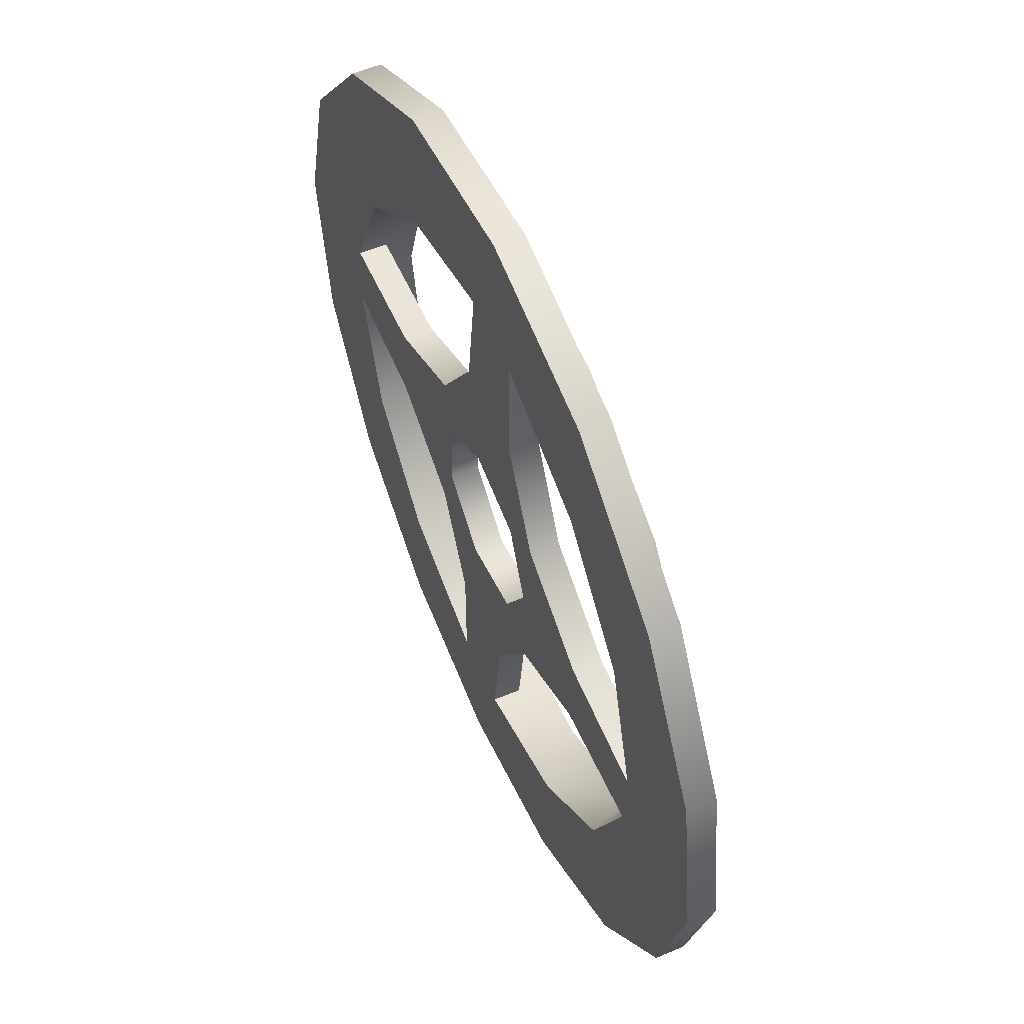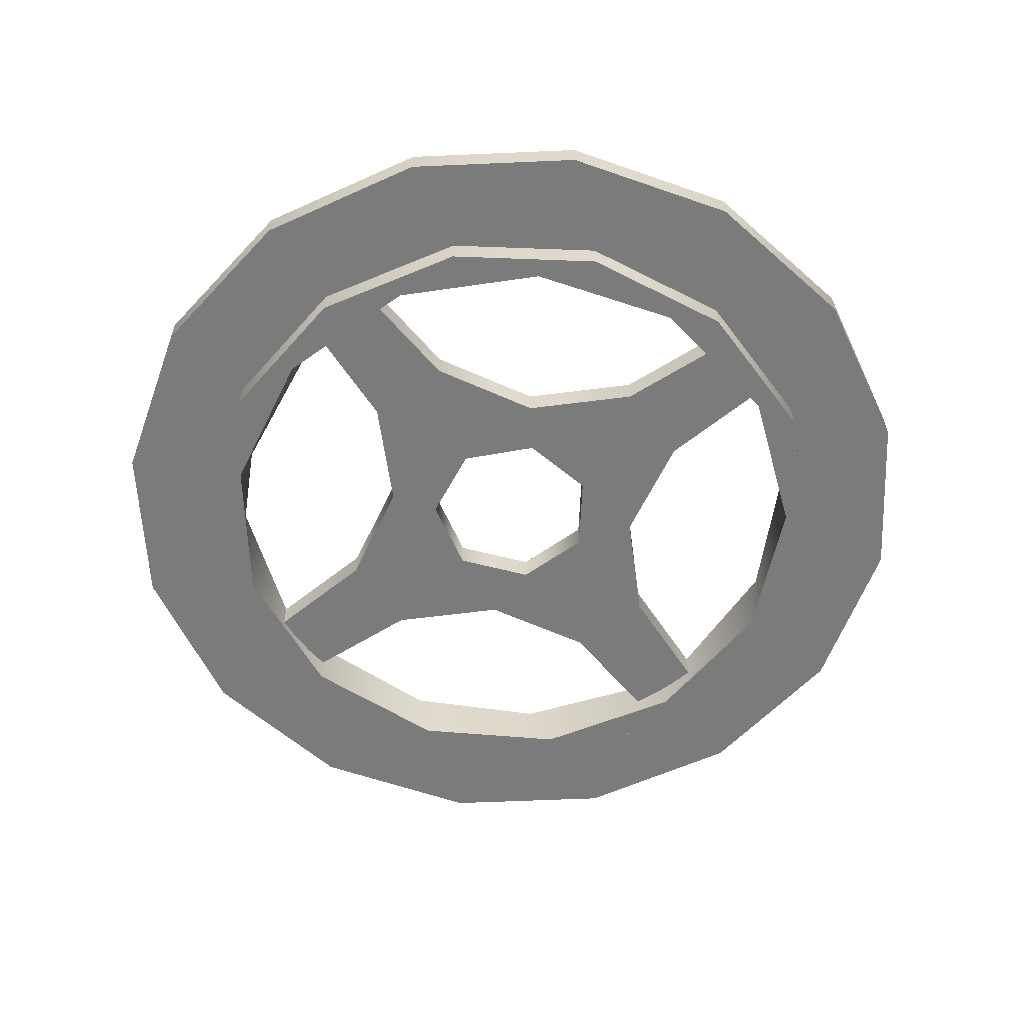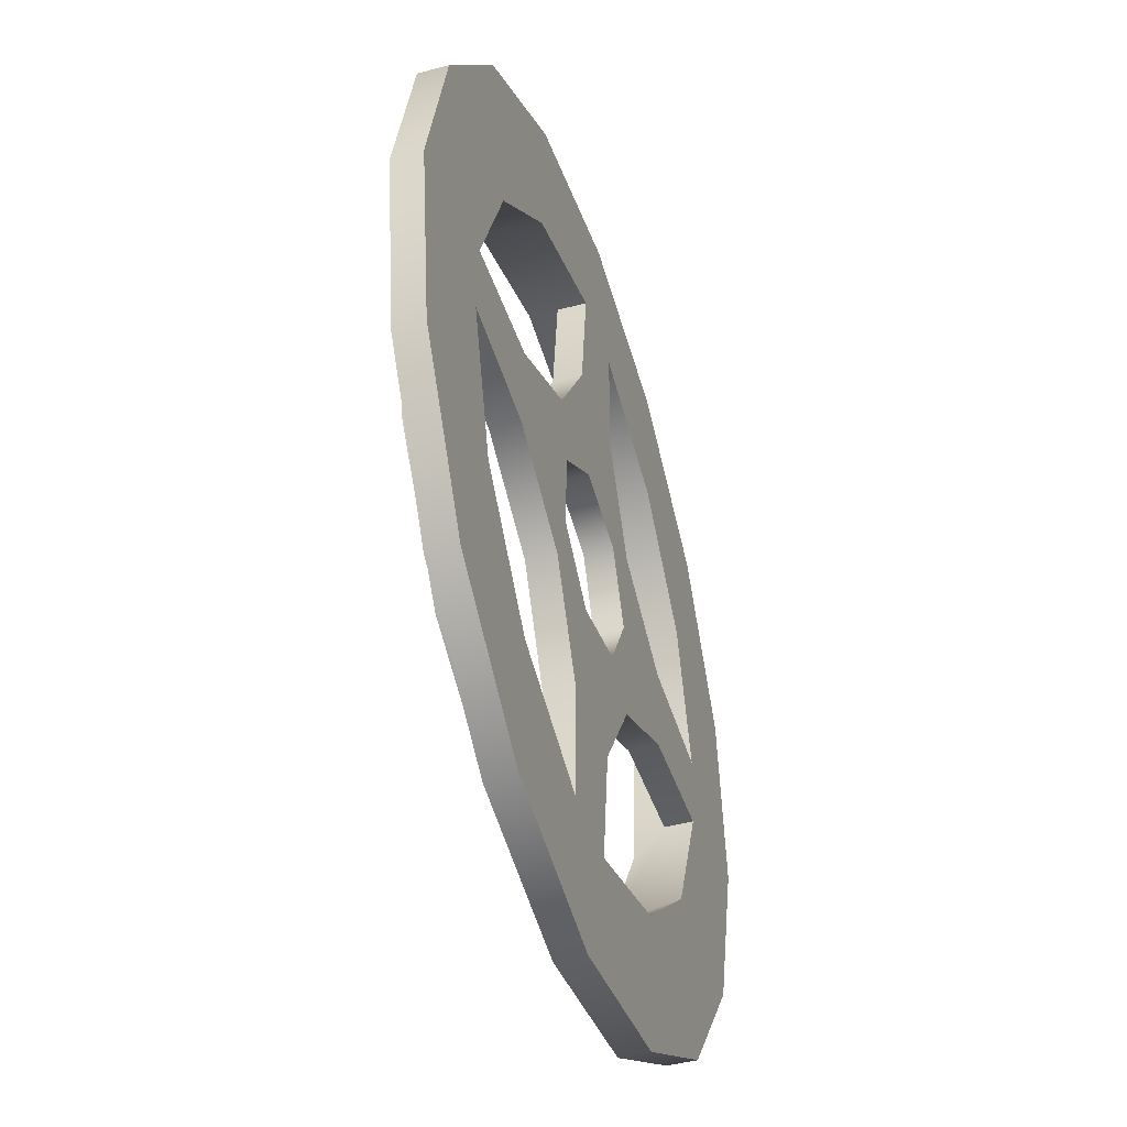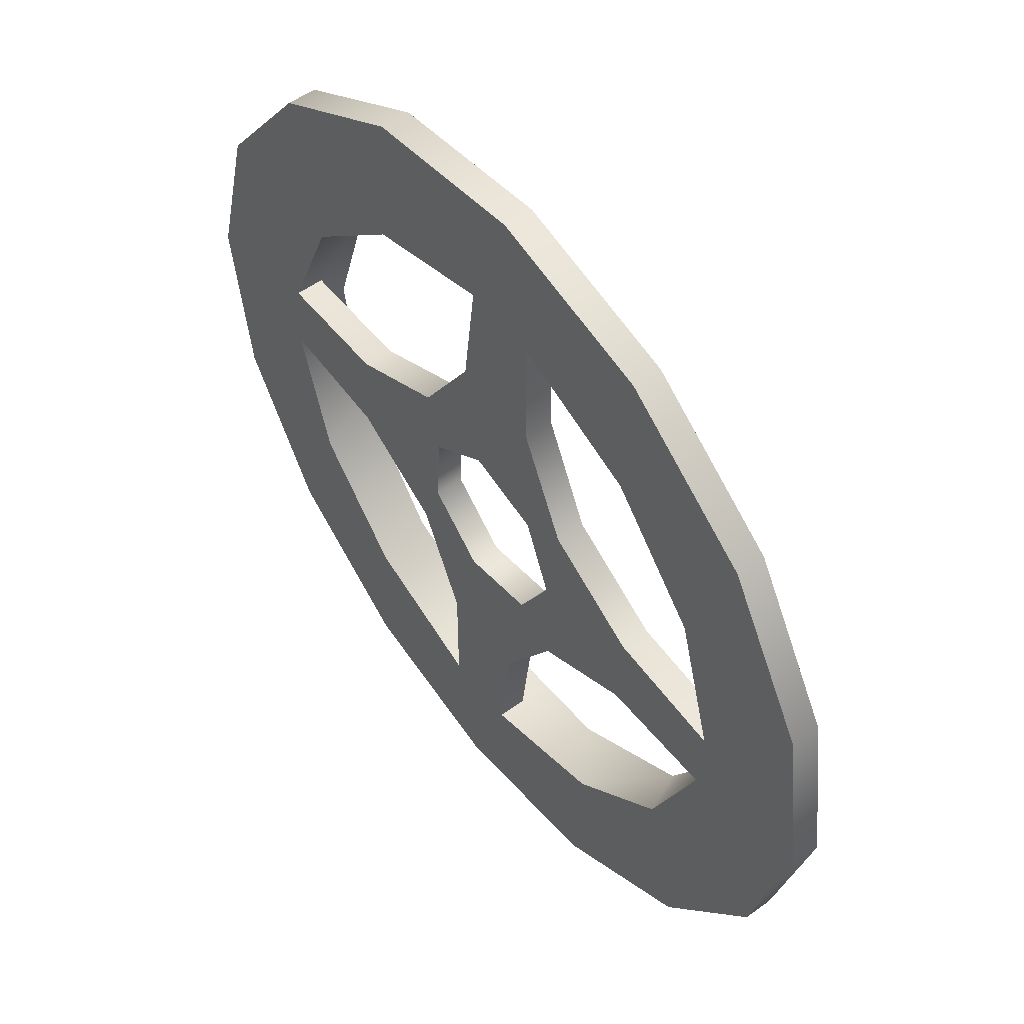
<metadata>
{"format":"obj","ext":"obj","renderer":"f3d","projection":"perspective","resolution":1024,"background":"white","views":[{"elev":56.4,"azim":66.1,"up":"+Y"},{"elev":-58.4,"azim":122.9,"up":"+Z"},{"elev":-43.9,"azim":-72.4,"up":"+Y"},{"elev":53.5,"azim":52.3,"up":"+Y"}]}
</metadata>
<code>
g Face_1
v 0.2205 -0.241 -0.0632
v 0.2198 -0.2472 -0.0632
v 0.2165 -0.2524 -0.0632
v 0.2219 -0.241 -0.0632
v 0.2232 -0.2411 -0.0632
v 0.2245 -0.2413 -0.0632
v 0.2271 -0.253 -0.0632
v 0.2245 -0.2475 -0.0632
v 0.2385 -0.257 -0.0632
v 0.2323 -0.2563 -0.0632
v 0.2385 -0.2584 -0.0632
v 0.2384 -0.2597 -0.0632
v 0.2382 -0.261 -0.0632
v 0.2265 -0.2636 -0.0632
v 0.232 -0.261 -0.0632
v 0.2225 -0.275 -0.0632
v 0.2232 -0.2688 -0.0632
v 0.2211 -0.275 -0.0632
v 0.2198 -0.2749 -0.0632
v 0.2185 -0.2747 -0.0632
v 0.2159 -0.263 -0.0632
v 0.2185 -0.2685 -0.0632
v 0.2045 -0.259 -0.0632
v 0.2107 -0.2597 -0.0632
v 0.2045 -0.2583 -0.0632
v 0.2045 -0.2576 -0.0632
v 0.2045 -0.257 -0.0632
v 0.2046 -0.2563 -0.0632
v 0.2047 -0.2556 -0.0632
v 0.2048 -0.255 -0.0632
v 0.211 -0.255 -0.0632
v 0.2263 -0.2583 -0.0632
v 0.2247 -0.2544 -0.0632
v 0.2207 -0.2533 -0.0632
v 0.2173 -0.2557 -0.0632
v 0.2171 -0.2598 -0.0632
v 0.2202 -0.2626 -0.0632
v 0.2243 -0.2619 -0.0632
f 17 16 18
f 15 12 13
f 22 18 19
f 22 19 20
f 22 17 18
f 10 9 11
f 10 11 12
f 10 12 15
f 38 14 17
f 32 15 14
f 32 14 38
f 32 10 15
f 37 38 17
f 37 17 22
f 21 37 22
f 7 10 32
f 33 7 32
f 36 37 21
f 24 36 21
f 8 33 34
f 8 7 33
f 3 34 35
f 2 8 34
f 2 34 3
f 31 35 36
f 31 36 24
f 31 3 35
f 25 24 23
f 26 24 25
f 5 6 8
f 27 24 26
f 27 31 24
f 4 5 8
f 4 8 2
f 28 31 27
f 29 31 28
f 1 4 2
f 30 31 29
g Face_2
v 0.1978 -0.2566 -0.0632
v 0.2001 -0.2476 -0.0632
v 0.2057 -0.2402 -0.0632
v 0.2137 -0.2356 -0.0632
v 0.2229 -0.2343 -0.0632
v 0.2319 -0.2366 -0.0632
v 0.2393 -0.2422 -0.0632
v 0.2439 -0.2502 -0.0632
v 0.2452 -0.2594 -0.0632
v 0.2429 -0.2684 -0.0632
v 0.2373 -0.2758 -0.0632
v 0.2293 -0.2804 -0.0632
v 0.2201 -0.2817 -0.0632
v 0.2111 -0.2794 -0.0632
v 0.2037 -0.2738 -0.0632
v 0.1991 -0.2658 -0.0632
v 0.1978 -0.2566 -0.0632
v 0.1978 -0.2566 -0.0617
v 0.2001 -0.2476 -0.0617
v 0.2057 -0.2402 -0.0617
v 0.2137 -0.2356 -0.0617
v 0.2229 -0.2343 -0.0617
v 0.2319 -0.2366 -0.0617
v 0.2393 -0.2422 -0.0617
v 0.2439 -0.2502 -0.0617
v 0.2452 -0.2594 -0.0617
v 0.2429 -0.2684 -0.0617
v 0.2373 -0.2758 -0.0617
v 0.2293 -0.2804 -0.0617
v 0.2201 -0.2817 -0.0617
v 0.2111 -0.2794 -0.0617
v 0.2037 -0.2738 -0.0617
v 0.1991 -0.2658 -0.0617
v 0.1978 -0.2566 -0.0617
f 71 55 54
f 71 72 55
f 70 54 53
f 70 71 54
f 69 53 52
f 69 70 53
f 68 52 51
f 68 69 52
f 67 51 50
f 67 68 51
f 66 50 49
f 66 67 50
f 65 49 48
f 65 66 49
f 64 48 47
f 64 65 48
f 63 47 46
f 63 64 47
f 62 46 45
f 62 63 46
f 61 45 44
f 61 62 45
f 60 44 43
f 60 61 44
f 59 43 42
f 59 60 43
f 58 42 41
f 58 59 42
f 57 41 40
f 57 58 41
f 56 40 39
f 56 57 40
g Face_3
v 0.1978 -0.2566 -0.0632
v 0.2001 -0.2476 -0.0632
v 0.2057 -0.2402 -0.0632
v 0.2137 -0.2356 -0.0632
v 0.2229 -0.2343 -0.0632
v 0.2319 -0.2366 -0.0632
v 0.2393 -0.2422 -0.0632
v 0.2439 -0.2502 -0.0632
v 0.2452 -0.2594 -0.0632
v 0.2429 -0.2684 -0.0632
v 0.2373 -0.2758 -0.0632
v 0.2293 -0.2804 -0.0632
v 0.2201 -0.2817 -0.0632
v 0.2111 -0.2794 -0.0632
v 0.2037 -0.2738 -0.0632
v 0.1991 -0.2658 -0.0632
v 0.203 -0.2569 -0.0632
v 0.2053 -0.249 -0.0632
v 0.2109 -0.2429 -0.0632
v 0.2185 -0.2397 -0.0632
v 0.2267 -0.2402 -0.0632
v 0.2339 -0.2443 -0.0632
v 0.2386 -0.251 -0.0632
v 0.24 -0.2591 -0.0632
v 0.2377 -0.267 -0.0632
v 0.2321 -0.2731 -0.0632
v 0.2245 -0.2763 -0.0632
v 0.2163 -0.2758 -0.0632
v 0.2091 -0.2717 -0.0632
v 0.2044 -0.265 -0.0632
f 98 83 84
f 97 82 83
f 97 83 98
f 99 84 85
f 99 98 84
f 96 81 82
f 96 82 97
f 100 99 85
f 80 81 96
f 86 100 85
f 95 80 96
f 101 100 86
f 79 80 95
f 87 101 86
f 94 79 95
f 102 101 87
f 78 79 94
f 88 102 87
f 93 78 94
f 89 102 88
f 73 89 88
f 77 93 92
f 77 78 93
f 74 90 89
f 74 89 73
f 76 92 91
f 76 77 92
f 75 91 90
f 75 76 91
f 75 90 74
g Face_4
v 0.1978 -0.2566 -0.0617
v 0.2001 -0.2476 -0.0617
v 0.2057 -0.2402 -0.0617
v 0.2137 -0.2356 -0.0617
v 0.2229 -0.2343 -0.0617
v 0.2319 -0.2366 -0.0617
v 0.2393 -0.2422 -0.0617
v 0.2439 -0.2502 -0.0617
v 0.2452 -0.2594 -0.0617
v 0.2429 -0.2684 -0.0617
v 0.2373 -0.2758 -0.0617
v 0.2293 -0.2804 -0.0617
v 0.2201 -0.2817 -0.0617
v 0.2111 -0.2794 -0.0617
v 0.2037 -0.2738 -0.0617
v 0.1991 -0.2658 -0.0617
v 0.2263 -0.2583 -0.0617
v 0.2247 -0.2544 -0.0617
v 0.2207 -0.2533 -0.0617
v 0.2173 -0.2557 -0.0617
v 0.2171 -0.2598 -0.0617
v 0.2202 -0.2626 -0.0617
v 0.2243 -0.2619 -0.0617
v 0.2048 -0.255 -0.0617
v 0.2077 -0.2481 -0.0617
v 0.2133 -0.2431 -0.0617
v 0.2205 -0.241 -0.0617
v 0.2165 -0.2524 -0.0617
v 0.211 -0.255 -0.0617
v 0.2198 -0.2472 -0.0617
v 0.2185 -0.2747 -0.0617
v 0.2116 -0.2718 -0.0617
v 0.2066 -0.2662 -0.0617
v 0.2045 -0.259 -0.0617
v 0.2159 -0.263 -0.0617
v 0.2185 -0.2685 -0.0617
v 0.2107 -0.2597 -0.0617
v 0.2382 -0.261 -0.0617
v 0.2353 -0.2679 -0.0617
v 0.2297 -0.2729 -0.0617
v 0.2225 -0.275 -0.0617
v 0.2265 -0.2636 -0.0617
v 0.232 -0.261 -0.0617
v 0.2232 -0.2688 -0.0617
v 0.2245 -0.2413 -0.0617
v 0.2314 -0.2442 -0.0617
v 0.2364 -0.2498 -0.0617
v 0.2385 -0.257 -0.0617
v 0.2271 -0.253 -0.0617
v 0.2245 -0.2475 -0.0617
v 0.2323 -0.2563 -0.0617
f 142 114 113
f 141 113 112
f 141 142 113
f 143 115 114
f 143 114 142
f 140 112 111
f 140 141 112
f 133 115 143
f 150 140 111
f 110 150 111
f 116 115 133
f 138 143 146
f 138 133 143
f 153 145 140
f 153 140 150
f 125 146 144
f 134 116 133
f 149 150 110
f 119 144 145
f 119 145 153
f 119 125 144
f 124 146 125
f 124 138 146
f 137 138 124
f 109 149 110
f 117 116 134
f 151 119 153
f 120 119 151
f 123 137 124
f 135 117 134
f 148 149 109
f 139 137 123
f 152 121 120
f 152 120 151
f 130 122 121
f 108 148 109
f 118 117 135
f 132 130 121
f 132 121 152
f 131 139 123
f 131 123 122
f 131 122 130
f 136 118 135
f 147 148 108
f 129 132 152
f 129 152 147
f 126 139 131
f 126 136 139
f 103 118 136
f 103 136 126
f 107 147 108
f 107 129 147
f 104 126 127
f 104 103 126
f 106 129 107
f 106 128 129
f 105 127 128
f 105 128 106
f 105 104 127
g Face_5
v 0.2271 -0.253 -0.0617
v 0.2271 -0.253 -0.0632
v 0.2245 -0.2475 -0.0617
v 0.2245 -0.2413 -0.0617
v 0.2245 -0.2413 -0.0632
v 0.2245 -0.2475 -0.0632
f 159 154 155
f 159 156 154
f 158 157 156
f 158 156 159
g Face_6
v 0.2385 -0.257 -0.0617
v 0.2385 -0.257 -0.0632
v 0.2323 -0.2563 -0.0617
v 0.2271 -0.253 -0.0617
v 0.2271 -0.253 -0.0632
v 0.2323 -0.2563 -0.0632
f 165 160 161
f 165 162 160
f 164 163 162
f 164 162 165
g Face_7
v 0.2245 -0.2413 -0.0617
v 0.2314 -0.2442 -0.0617
v 0.2364 -0.2498 -0.0617
v 0.2385 -0.257 -0.0617
v 0.2385 -0.257 -0.0632
v 0.2385 -0.2584 -0.0632
v 0.2384 -0.2597 -0.0632
v 0.2382 -0.261 -0.0632
v 0.2382 -0.261 -0.0617
v 0.2353 -0.2679 -0.0617
v 0.2297 -0.2729 -0.0617
v 0.2225 -0.275 -0.0617
v 0.2225 -0.275 -0.0632
v 0.2211 -0.275 -0.0632
v 0.2198 -0.2749 -0.0632
v 0.2185 -0.2747 -0.0632
v 0.2185 -0.2747 -0.0617
v 0.2116 -0.2718 -0.0617
v 0.2066 -0.2662 -0.0617
v 0.2045 -0.259 -0.0617
v 0.2045 -0.259 -0.0632
v 0.2045 -0.2583 -0.0632
v 0.2045 -0.2576 -0.0632
v 0.2045 -0.257 -0.0632
v 0.2045 -0.257 -0.0647
v 0.2045 -0.257 -0.0647
v 0.2069 -0.2492 -0.0647
v 0.2127 -0.2435 -0.0647
v 0.2205 -0.241 -0.0647
v 0.2285 -0.2425 -0.0647
v 0.2349 -0.2475 -0.0647
v 0.2382 -0.2549 -0.0647
v 0.2377 -0.2631 -0.0647
v 0.2335 -0.27 -0.0647
v 0.2266 -0.2742 -0.0647
v 0.2184 -0.2747 -0.0647
v 0.211 -0.2714 -0.0647
v 0.206 -0.265 -0.0647
v 0.2045 -0.257 -0.0632
v 0.2046 -0.2563 -0.0632
v 0.2047 -0.2556 -0.0632
v 0.2048 -0.255 -0.0632
v 0.2048 -0.255 -0.0617
v 0.2077 -0.2481 -0.0617
v 0.2133 -0.2431 -0.0617
v 0.2205 -0.241 -0.0617
v 0.2205 -0.241 -0.0632
v 0.2219 -0.241 -0.0632
v 0.2232 -0.2411 -0.0632
v 0.2245 -0.2413 -0.0632
f 209 208 207
f 191 205 204
f 191 206 205
f 191 207 206
f 192 209 207
f 192 207 191
f 193 210 209
f 193 209 192
f 212 211 210
f 212 210 193
f 167 166 215
f 194 213 212
f 194 214 213
f 194 215 214
f 194 212 193
f 195 215 194
f 195 167 215
f 196 168 167
f 196 167 195
f 170 169 168
f 170 168 196
f 197 171 170
f 197 170 196
f 175 174 173
f 198 171 197
f 198 172 171
f 198 173 172
f 199 173 198
f 199 175 173
f 199 176 175
f 178 177 176
f 200 176 199
f 200 178 176
f 183 182 181
f 201 179 178
f 201 180 179
f 201 181 180
f 201 178 200
f 202 184 183
f 202 181 201
f 202 183 181
f 203 184 202
f 186 185 184
f 186 184 203
f 190 187 186
f 190 188 187
f 190 189 188
f 190 186 203
g Face_8
v 0.2265 -0.2636 -0.0617
v 0.2265 -0.2636 -0.0632
v 0.232 -0.261 -0.0617
v 0.2382 -0.261 -0.0617
v 0.2382 -0.261 -0.0632
v 0.232 -0.261 -0.0632
f 221 216 217
f 221 218 216
f 220 219 218
f 220 218 221
g Face_9
v 0.2225 -0.275 -0.0617
v 0.2225 -0.275 -0.0632
v 0.2232 -0.2688 -0.0617
v 0.2265 -0.2636 -0.0617
v 0.2265 -0.2636 -0.0632
v 0.2232 -0.2688 -0.0632
f 227 222 223
f 227 224 222
f 226 225 224
f 226 224 227
g Face_10
v 0.2159 -0.263 -0.0617
v 0.2159 -0.263 -0.0632
v 0.2185 -0.2685 -0.0617
v 0.2185 -0.2747 -0.0617
v 0.2185 -0.2747 -0.0632
v 0.2185 -0.2685 -0.0632
f 233 228 229
f 233 230 228
f 232 231 230
f 232 230 233
g Face_11
v 0.2045 -0.259 -0.0617
v 0.2045 -0.259 -0.0632
v 0.2107 -0.2597 -0.0617
v 0.2159 -0.263 -0.0617
v 0.2159 -0.263 -0.0632
v 0.2107 -0.2597 -0.0632
f 239 234 235
f 239 236 234
f 238 237 236
f 238 236 239
g Face_12
v 0.2165 -0.2524 -0.0617
v 0.2165 -0.2524 -0.0632
v 0.211 -0.255 -0.0617
v 0.2048 -0.255 -0.0617
v 0.2048 -0.255 -0.0632
v 0.211 -0.255 -0.0632
f 245 240 241
f 245 242 240
f 244 243 242
f 244 242 245
g Face_13
v 0.2205 -0.241 -0.0617
v 0.2205 -0.241 -0.0632
v 0.2198 -0.2472 -0.0617
v 0.2165 -0.2524 -0.0617
v 0.2165 -0.2524 -0.0632
v 0.2198 -0.2472 -0.0632
f 251 246 247
f 251 248 246
f 250 249 248
f 250 248 251
g Face_14
v 0.2263 -0.2583 -0.0632
v 0.2247 -0.2544 -0.0632
v 0.2207 -0.2533 -0.0632
v 0.2173 -0.2557 -0.0632
v 0.2171 -0.2598 -0.0632
v 0.2202 -0.2626 -0.0632
v 0.2243 -0.2619 -0.0632
v 0.2263 -0.2583 -0.0632
v 0.2263 -0.2583 -0.0617
v 0.2263 -0.2583 -0.0617
v 0.2247 -0.2544 -0.0617
v 0.2207 -0.2533 -0.0617
v 0.2173 -0.2557 -0.0617
v 0.2171 -0.2598 -0.0617
v 0.2202 -0.2626 -0.0617
v 0.2243 -0.2619 -0.0617
f 262 253 252
f 262 252 261
f 263 254 253
f 263 253 262
f 264 255 254
f 264 254 263
f 265 256 255
f 265 255 264
f 266 257 256
f 266 256 265
f 267 258 257
f 267 257 266
f 260 259 258
f 260 258 267
g Face_15
v 0.203 -0.2569 -0.0647
v 0.2053 -0.249 -0.0647
v 0.2109 -0.2429 -0.0647
v 0.2185 -0.2397 -0.0647
v 0.2267 -0.2402 -0.0647
v 0.2339 -0.2443 -0.0647
v 0.2386 -0.251 -0.0647
v 0.24 -0.2591 -0.0647
v 0.2377 -0.267 -0.0647
v 0.2321 -0.2731 -0.0647
v 0.2245 -0.2763 -0.0647
v 0.2163 -0.2758 -0.0647
v 0.2091 -0.2717 -0.0647
v 0.2044 -0.265 -0.0647
v 0.2045 -0.257 -0.0647
v 0.2069 -0.2492 -0.0647
v 0.2127 -0.2435 -0.0647
v 0.2205 -0.241 -0.0647
v 0.2285 -0.2425 -0.0647
v 0.2349 -0.2475 -0.0647
v 0.2382 -0.2549 -0.0647
v 0.2377 -0.2631 -0.0647
v 0.2335 -0.27 -0.0647
v 0.2266 -0.2742 -0.0647
v 0.2184 -0.2747 -0.0647
v 0.211 -0.2714 -0.0647
v 0.206 -0.265 -0.0647
f 290 276 277
f 291 277 278
f 291 290 277
f 289 276 290
f 275 276 289
f 292 291 278
f 279 292 278
f 288 275 289
f 274 275 288
f 293 292 279
f 280 293 279
f 287 274 288
f 273 274 287
f 294 293 280
f 281 294 280
f 286 273 287
f 272 273 286
f 282 294 281
f 268 282 281
f 285 272 286
f 271 272 285
f 284 271 285
f 269 283 282
f 269 282 268
f 270 284 283
f 270 283 269
f 270 271 284
g Face_16
v 0.203 -0.2569 -0.0647
v 0.2053 -0.249 -0.0647
v 0.2109 -0.2429 -0.0647
v 0.2185 -0.2397 -0.0647
v 0.2267 -0.2402 -0.0647
v 0.2339 -0.2443 -0.0647
v 0.2386 -0.251 -0.0647
v 0.24 -0.2591 -0.0647
v 0.2377 -0.267 -0.0647
v 0.2321 -0.2731 -0.0647
v 0.2245 -0.2763 -0.0647
v 0.2163 -0.2758 -0.0647
v 0.2091 -0.2717 -0.0647
v 0.2044 -0.265 -0.0647
v 0.203 -0.2569 -0.0647
v 0.203 -0.2569 -0.0632
v 0.2053 -0.249 -0.0632
v 0.2109 -0.2429 -0.0632
v 0.2185 -0.2397 -0.0632
v 0.2267 -0.2402 -0.0632
v 0.2339 -0.2443 -0.0632
v 0.2386 -0.251 -0.0632
v 0.24 -0.2591 -0.0632
v 0.2377 -0.267 -0.0632
v 0.2321 -0.2731 -0.0632
v 0.2245 -0.2763 -0.0632
v 0.2163 -0.2758 -0.0632
v 0.2091 -0.2717 -0.0632
v 0.2044 -0.265 -0.0632
v 0.203 -0.2569 -0.0632
f 323 309 308
f 323 324 309
f 322 308 307
f 322 323 308
f 321 307 306
f 321 322 307
f 320 306 305
f 320 321 306
f 319 305 304
f 319 320 305
f 318 304 303
f 318 319 304
f 317 303 302
f 317 318 303
f 316 302 301
f 316 317 302
f 315 301 300
f 315 316 301
f 314 300 299
f 314 315 300
f 313 299 298
f 313 314 299
f 312 298 297
f 312 313 298
f 311 297 296
f 311 312 297
f 310 296 295
f 310 311 296

</code>
